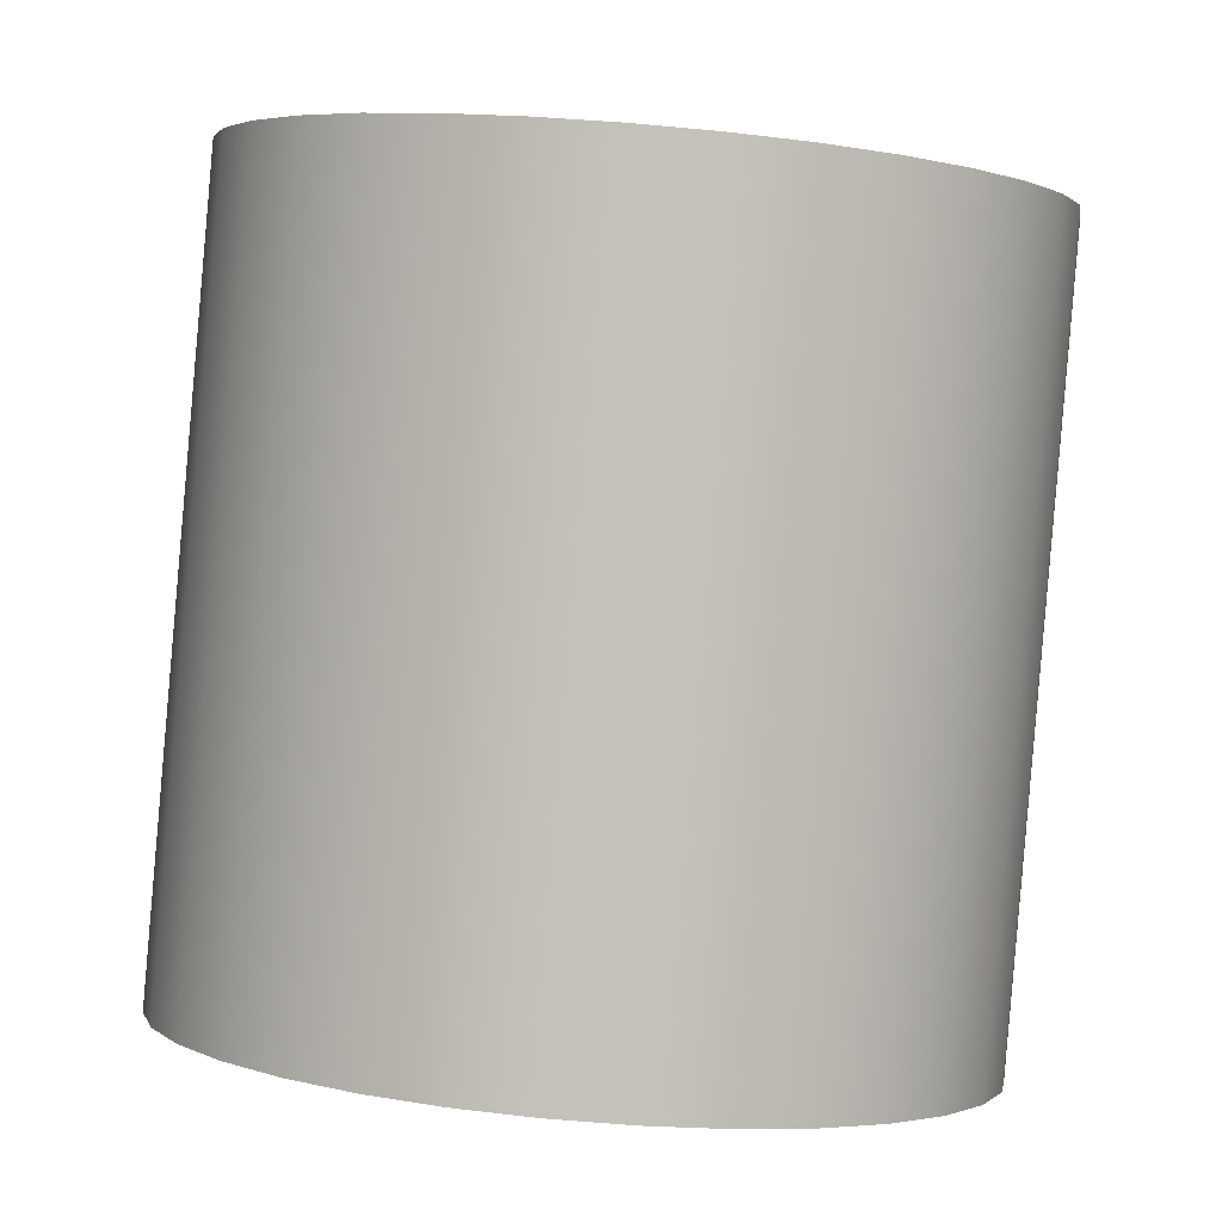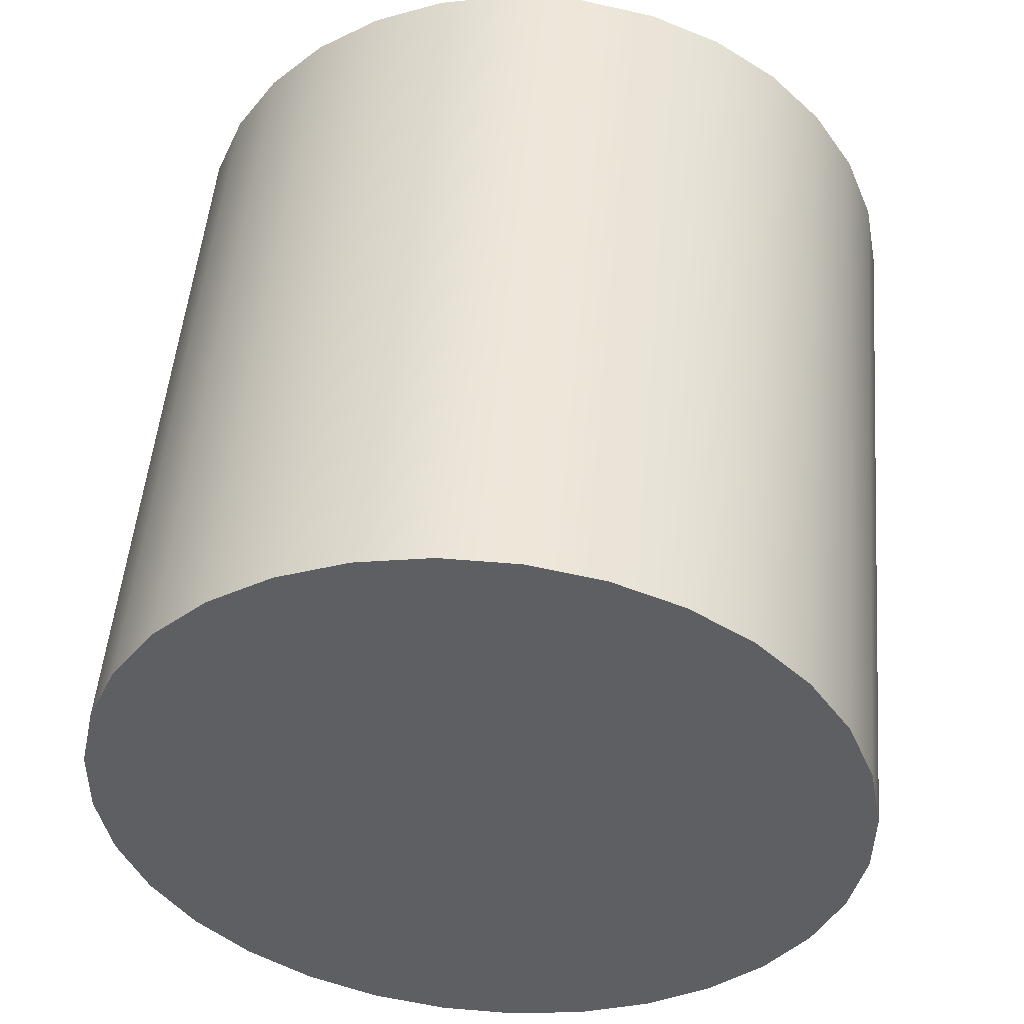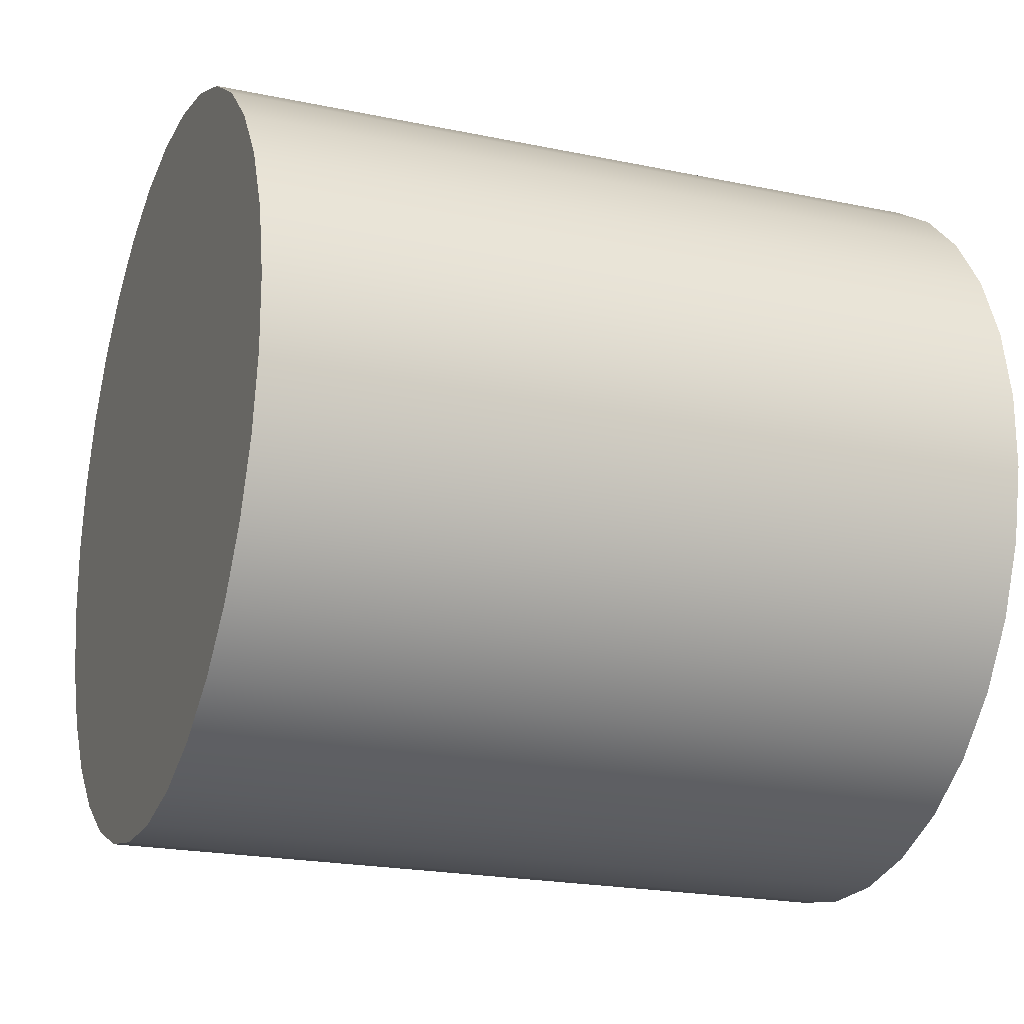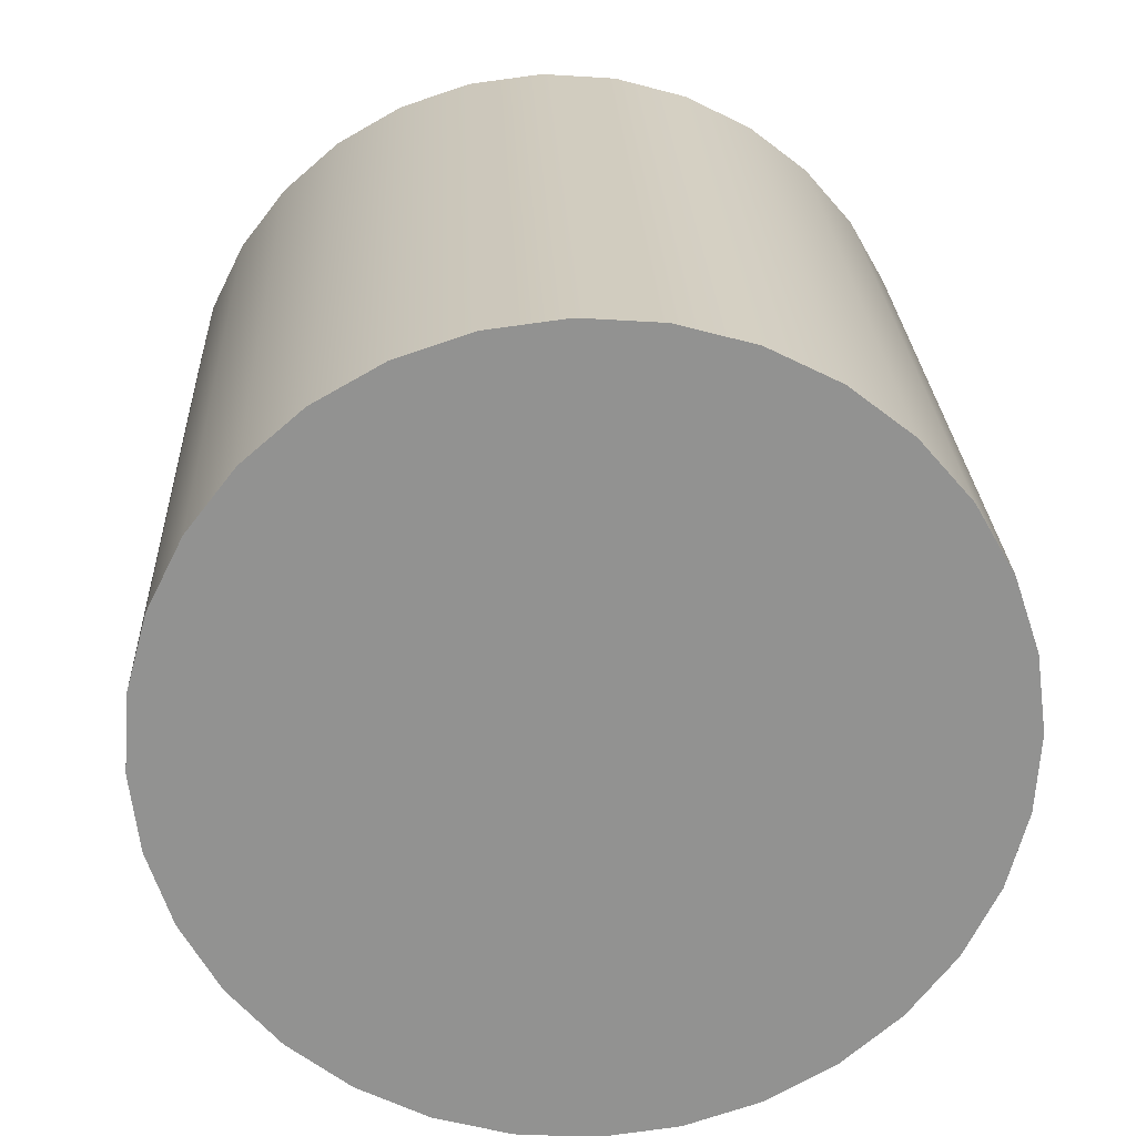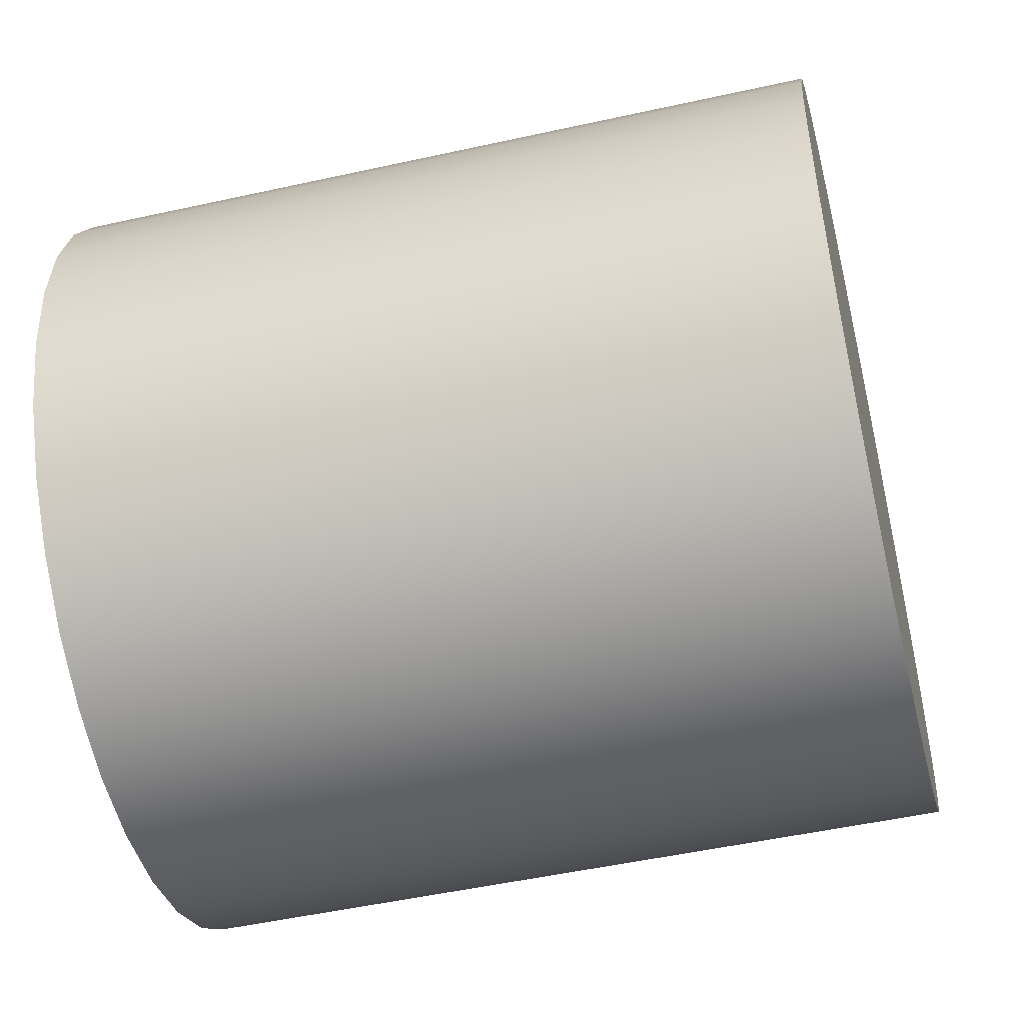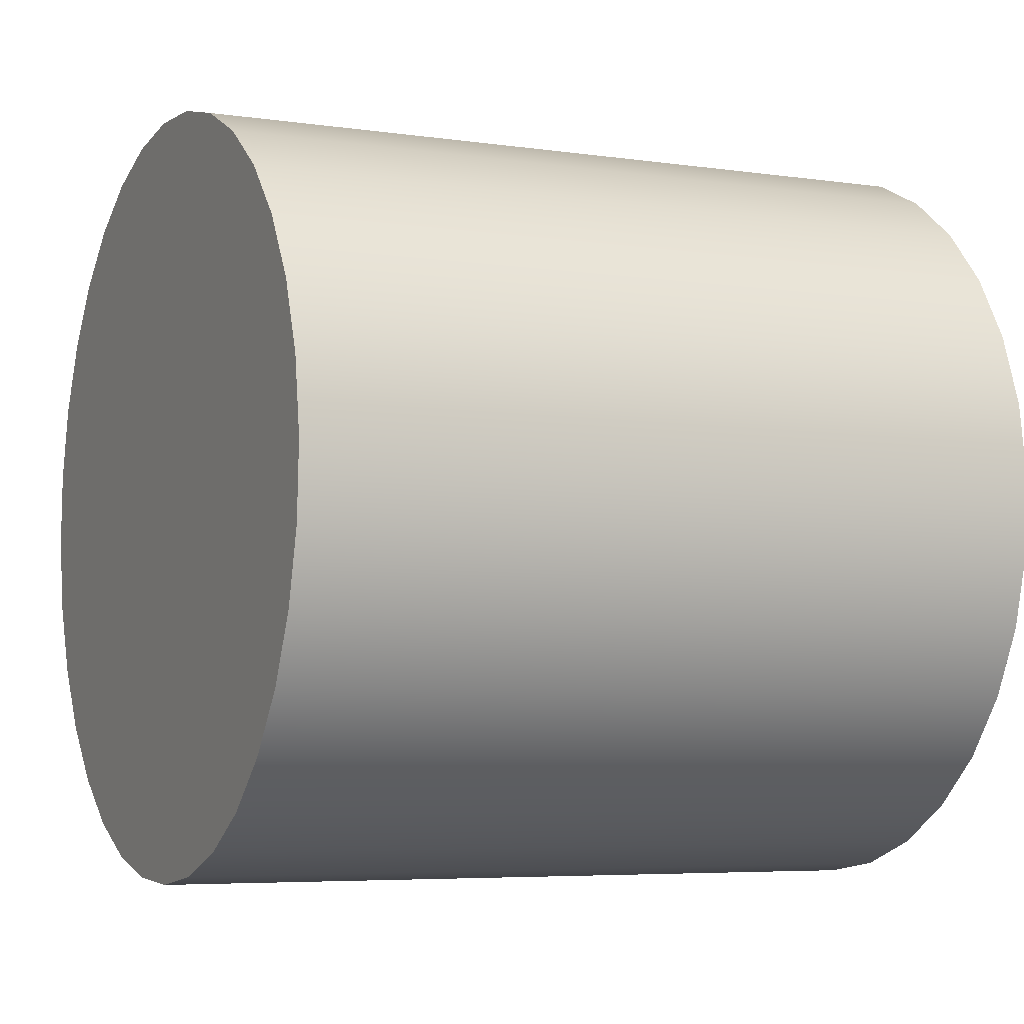
<metadata>
{"format":"obj","ext":"obj","renderer":"f3d","projection":"perspective","resolution":1024,"background":"white","views":[{"elev":-1.5,"azim":-43.9,"up":"+Y"},{"elev":-37.5,"azim":-109.3,"up":"+Y"},{"elev":-4.9,"azim":-111.5,"up":"+Z"},{"elev":18.3,"azim":-3.7,"up":"+Z"},{"elev":-25.5,"azim":101.3,"up":"+Z"},{"elev":-18.6,"azim":64.1,"up":"+Z"}]}
</metadata>
<code>
o Neck
v -0.6396 10.04 -0.2216
v -0.5935 12.03 -0.0267
v -0.484 10.05 -0.3405
v -0.4379 12.04 -0.1457
v -0.3081 10.05 -0.427
v -0.262 12.04 -0.2321
v -0.1187 10.05 -0.4777
v -0.07265 12.04 -0.2829
v 0.07685 10.05 -0.4907
v 0.1229 12.04 -0.2959
v 0.2711 10.04 -0.4655
v 0.3172 12.03 -0.2706
v 0.4566 10.03 -0.403
v 0.5027 12.02 -0.2081
v 0.6263 10.02 -0.3056
v 0.6723 12.01 -0.1108
v 0.7735 10 -0.1772
v 0.8195 11.99 0.01771
v 0.8926 9.984 -0.02252
v 0.9387 11.97 0.1724
v 0.9791 9.965 0.1524
v 1.025 11.96 0.3472
v 1.03 9.946 0.3408
v 1.076 11.94 0.5356
v 1.042 9.926 0.5354
v 1.088 11.92 0.7303
v 1.016 9.908 0.7289
v 1.062 11.9 0.9238
v 0.9532 9.891 0.9137
v 0.9993 11.88 1.109
v 0.855 9.877 1.083
v 0.9011 11.87 1.278
v 0.7257 9.866 1.23
v 0.7717 11.86 1.424
v 0.57 9.858 1.349
v 0.6161 11.85 1.543
v 0.3942 9.853 1.435
v 0.4403 11.84 1.63
v 0.2048 9.853 1.486
v 0.2509 11.84 1.681
v 0.009249 9.856 1.499
v 0.05532 11.85 1.694
v -0.185 9.863 1.474
v -0.139 11.85 1.668
v -0.3705 9.873 1.411
v -0.3245 11.86 1.606
v -0.5402 9.887 1.314
v -0.4941 11.88 1.509
v -0.6874 9.903 1.185
v -0.6413 11.89 1.38
v -0.8065 9.921 1.031
v -0.7604 11.91 1.225
v -0.893 9.94 0.8557
v -0.8469 11.93 1.051
v -0.9435 9.959 0.6673
v -0.8974 11.95 0.8622
v -0.9561 9.979 0.4726
v -0.91 11.97 0.6675
v -0.9303 9.997 0.2792
v -0.8842 11.99 0.474
v -0.8671 10.01 0.09433
v -0.821 12 0.2892
v -0.7689 10.03 -0.07474
v -0.7229 12.02 0.1201
f 2 3 1
f 4 5 3
f 6 7 5
f 8 9 7
f 10 11 9
f 12 13 11
f 14 15 13
f 16 17 15
f 18 19 17
f 20 21 19
f 22 23 21
f 24 25 23
f 26 27 25
f 28 29 27
f 30 31 29
f 32 33 31
f 34 35 33
f 36 37 35
f 38 39 37
f 40 41 39
f 42 43 41
f 44 45 43
f 46 47 45
f 48 49 47
f 50 51 49
f 52 53 51
f 54 55 53
f 56 57 55
f 58 59 57
f 60 61 59
f 54 38 22
f 62 63 61
f 64 1 63
f 15 31 47
f 2 4 3
f 4 6 5
f 6 8 7
f 8 10 9
f 10 12 11
f 12 14 13
f 14 16 15
f 16 18 17
f 18 20 19
f 20 22 21
f 22 24 23
f 24 26 25
f 26 28 27
f 28 30 29
f 30 32 31
f 32 34 33
f 34 36 35
f 36 38 37
f 38 40 39
f 40 42 41
f 42 44 43
f 44 46 45
f 46 48 47
f 48 50 49
f 50 52 51
f 52 54 53
f 54 56 55
f 56 58 57
f 58 60 59
f 60 62 61
f 6 4 2
f 2 64 6
f 64 62 6
f 62 60 58
f 58 56 54
f 54 52 50
f 50 48 54
f 48 46 54
f 46 44 38
f 44 42 38
f 42 40 38
f 38 36 34
f 34 32 30
f 30 28 26
f 26 24 22
f 22 20 18
f 18 16 22
f 16 14 22
f 14 12 10
f 10 8 6
f 62 58 6
f 58 54 6
f 38 34 22
f 34 30 22
f 30 26 22
f 14 10 22
f 10 6 22
f 54 46 38
f 6 54 22
f 62 64 63
f 64 2 1
f 63 1 3
f 3 5 7
f 7 9 11
f 11 13 7
f 13 15 7
f 15 17 19
f 19 21 15
f 21 23 15
f 23 25 31
f 25 27 31
f 27 29 31
f 31 33 35
f 35 37 39
f 39 41 43
f 43 45 47
f 47 49 51
f 51 53 55
f 55 57 63
f 57 59 63
f 59 61 63
f 63 3 7
f 31 35 47
f 35 39 47
f 39 43 47
f 47 51 63
f 51 55 63
f 63 7 15
f 15 23 31
f 63 15 47

</code>
